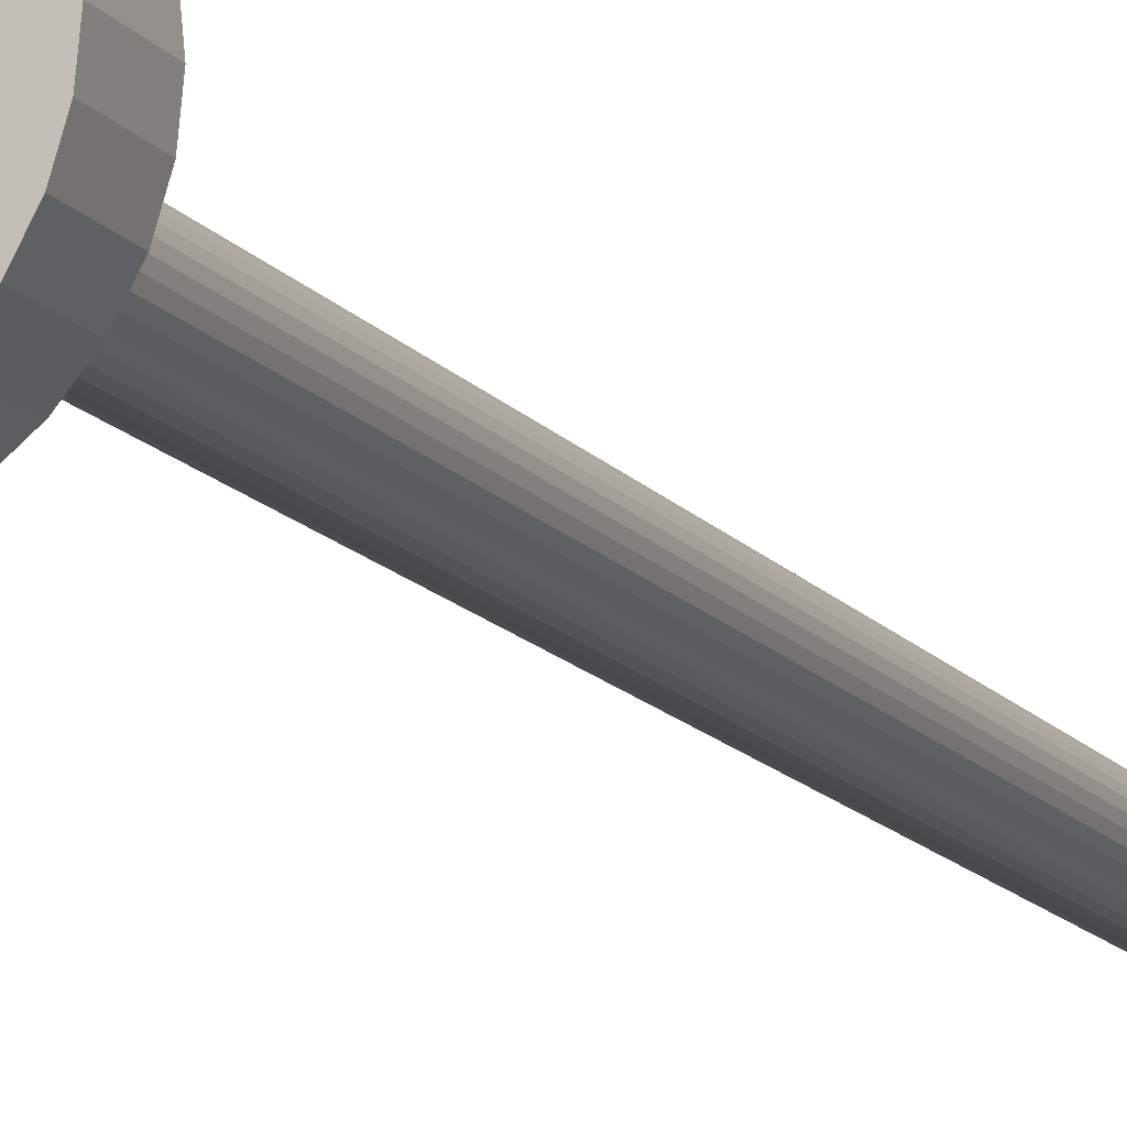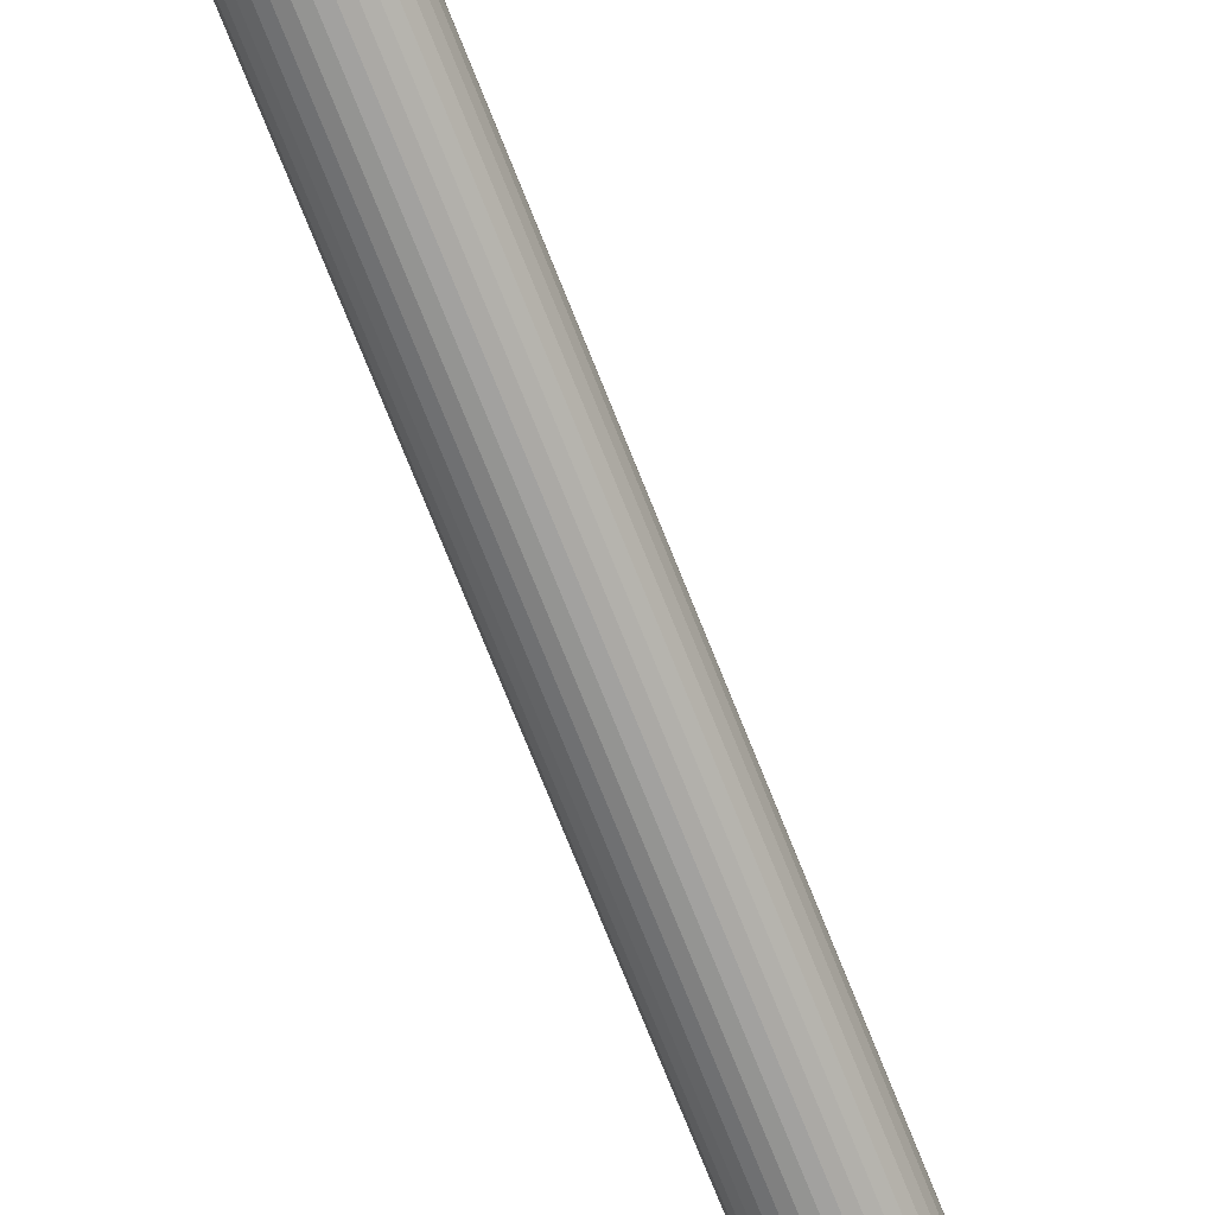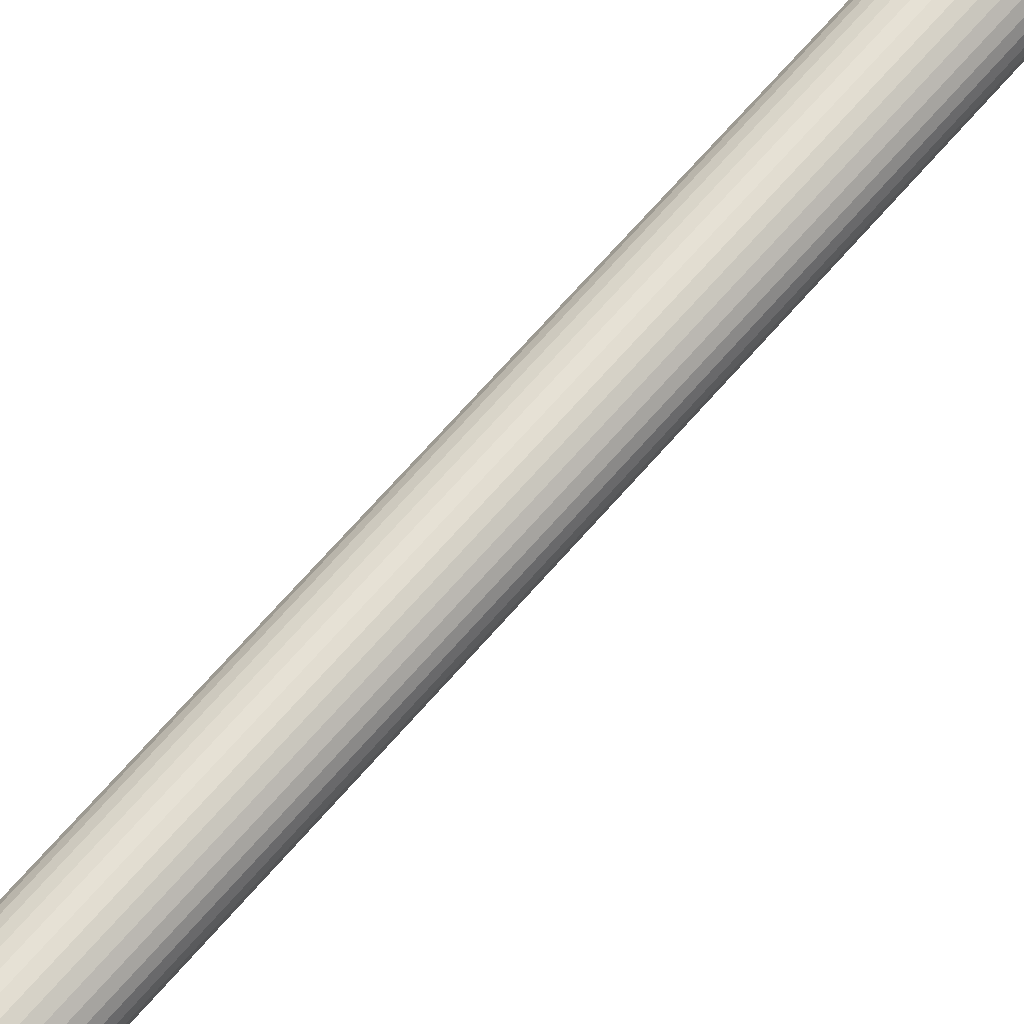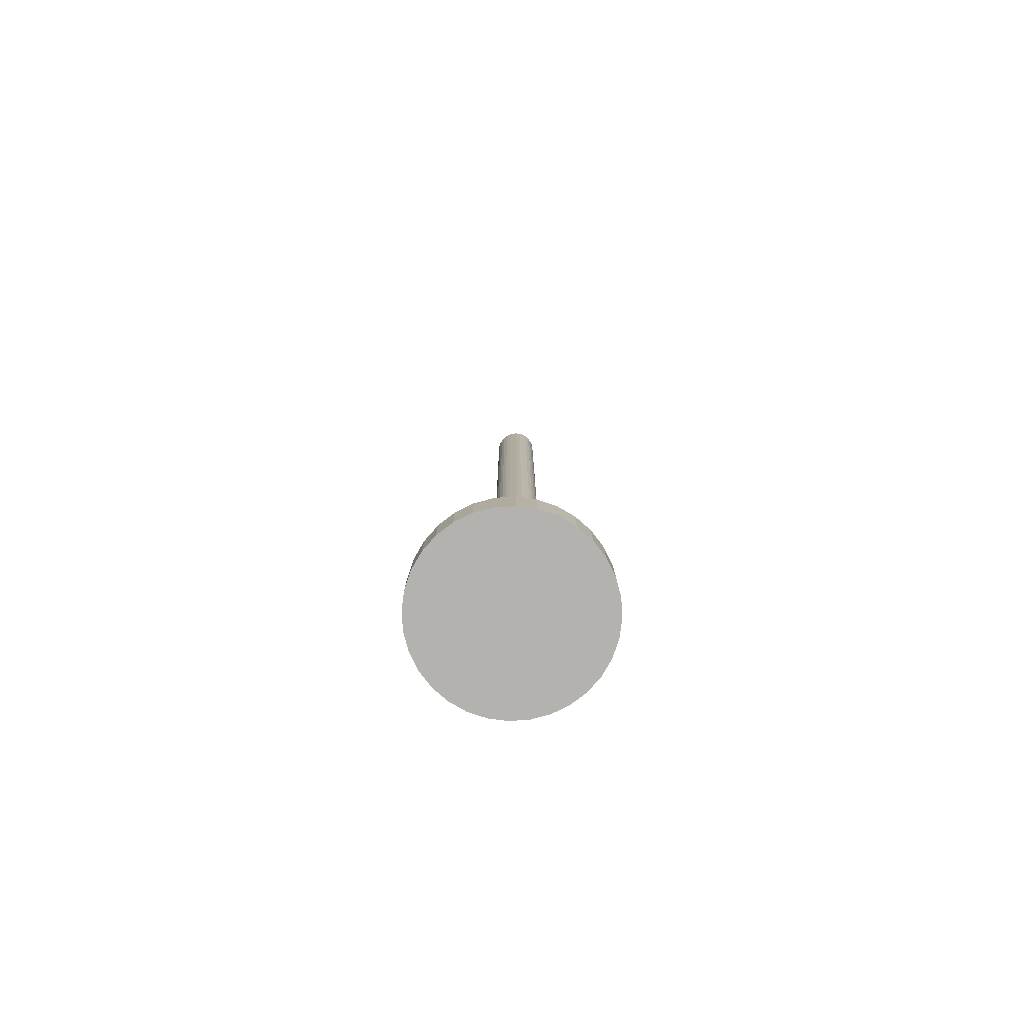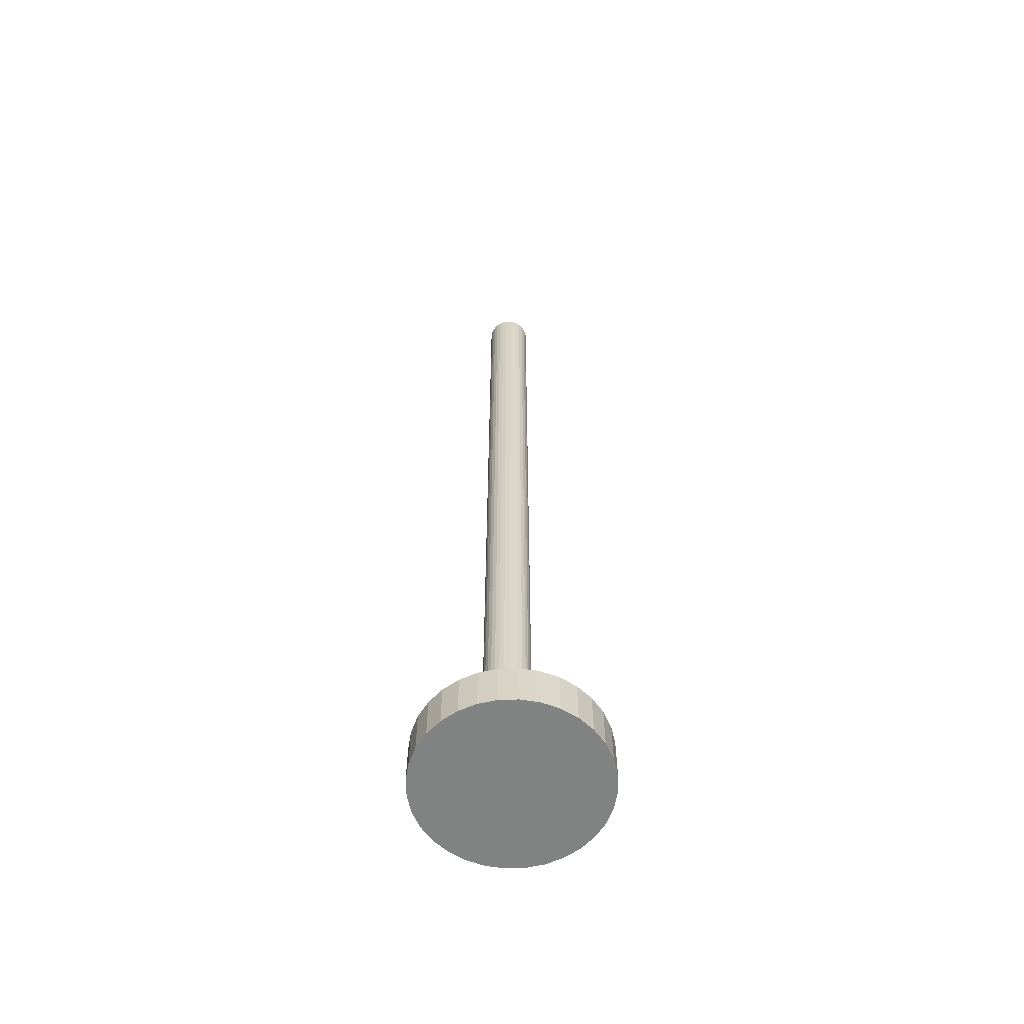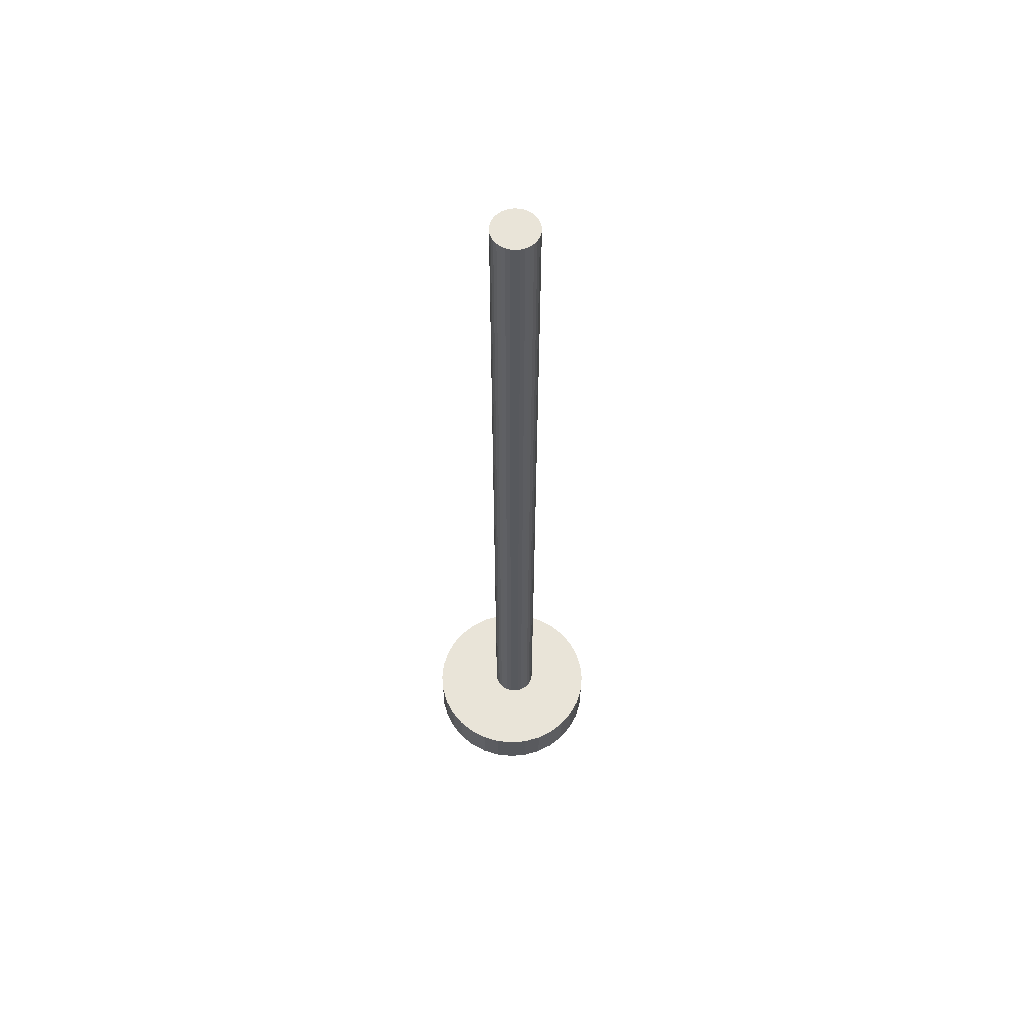
<metadata>
{"format":"obj","ext":"obj","renderer":"f3d","projection":"perspective","resolution":1024,"background":"white","views":[{"elev":-12.1,"azim":20.9,"up":"+Z"},{"elev":-69.8,"azim":-158.7,"up":"+Z"},{"elev":65.6,"azim":-139.6,"up":"+Z"},{"elev":-79.8,"azim":-1.9,"up":"+Y"},{"elev":-60.6,"azim":-150.2,"up":"+Y"},{"elev":60.0,"azim":-55.9,"up":"+Y"}]}
</metadata>
<code>
o flare_prototype_Cylinder.008
v 0.9318 12.35 -48.64
v 0.9318 15.35 -48.64
v 0.9464 12.35 -48.63
v 0.9464 15.35 -48.63
v 0.9605 12.35 -48.63
v 0.9605 15.35 -48.63
v 0.9735 12.35 -48.62
v 0.9735 15.35 -48.62
v 0.9848 12.35 -48.61
v 0.9848 15.35 -48.61
v 0.9942 12.35 -48.6
v 0.9942 15.35 -48.6
v 1.001 12.35 -48.59
v 1.001 15.35 -48.59
v 1.005 12.35 -48.58
v 1.005 15.35 -48.58
v 1.007 12.35 -48.56
v 1.007 15.35 -48.56
v 1.005 12.35 -48.55
v 1.005 15.35 -48.55
v 1.001 12.35 -48.53
v 1.001 15.35 -48.53
v 0.9942 12.35 -48.52
v 0.9942 15.35 -48.52
v 0.9848 12.35 -48.51
v 0.9848 15.35 -48.51
v 0.9735 12.35 -48.5
v 0.9735 15.35 -48.5
v 0.9605 12.35 -48.49
v 0.9605 15.35 -48.49
v 0.9464 12.35 -48.49
v 0.9464 15.35 -48.49
v 0.9318 12.35 -48.49
v 0.9318 15.35 -48.49
v 0.9172 12.35 -48.49
v 0.9172 15.35 -48.49
v 0.9031 12.35 -48.49
v 0.9031 15.35 -48.49
v 0.8901 12.35 -48.5
v 0.8901 15.35 -48.5
v 0.8788 12.35 -48.51
v 0.8788 15.35 -48.51
v 0.8694 12.35 -48.52
v 0.8694 15.35 -48.52
v 0.8625 12.35 -48.53
v 0.8625 15.35 -48.53
v 0.8582 12.35 -48.55
v 0.8582 15.35 -48.55
v 0.8568 12.35 -48.56
v 0.8568 15.35 -48.56
v 0.8582 12.35 -48.58
v 0.8582 15.35 -48.58
v 0.8625 12.35 -48.59
v 0.8625 15.35 -48.59
v 0.8694 12.35 -48.6
v 0.8694 15.35 -48.6
v 0.8788 12.35 -48.61
v 0.8788 15.35 -48.61
v 0.8901 12.35 -48.62
v 0.8901 15.35 -48.62
v 0.9031 12.35 -48.63
v 0.9031 15.35 -48.63
v 0.9172 12.35 -48.63
v 0.9172 15.35 -48.63
v 0.9148 12.2 -48.86
v 0.9148 12.35 -48.86
v 0.9733 12.2 -48.85
v 0.9733 12.35 -48.85
v 1.03 12.2 -48.84
v 1.03 12.35 -48.84
v 1.081 12.2 -48.81
v 1.081 12.35 -48.81
v 1.127 12.2 -48.77
v 1.127 12.35 -48.77
v 1.164 12.2 -48.73
v 1.164 12.35 -48.73
v 1.192 12.2 -48.68
v 1.192 12.35 -48.68
v 1.209 12.2 -48.62
v 1.209 12.35 -48.62
v 1.215 12.2 -48.56
v 1.215 12.35 -48.56
v 1.209 12.2 -48.5
v 1.209 12.35 -48.5
v 1.192 12.2 -48.45
v 1.192 12.35 -48.45
v 1.164 12.2 -48.39
v 1.164 12.35 -48.39
v 1.127 12.2 -48.35
v 1.127 12.35 -48.35
v 1.081 12.2 -48.31
v 1.081 12.35 -48.31
v 1.03 12.2 -48.28
v 1.03 12.35 -48.28
v 0.9733 12.2 -48.27
v 0.9733 12.35 -48.27
v 0.9148 12.2 -48.26
v 0.9148 12.35 -48.26
v 0.8563 12.2 -48.27
v 0.8563 12.35 -48.27
v 0.8 12.2 -48.28
v 0.8 12.35 -48.28
v 0.7481 12.2 -48.31
v 0.7481 12.35 -48.31
v 0.7027 12.2 -48.35
v 0.7027 12.35 -48.35
v 0.6653 12.2 -48.39
v 0.6653 12.35 -48.39
v 0.6376 12.2 -48.45
v 0.6376 12.35 -48.45
v 0.6206 12.2 -48.5
v 0.6206 12.35 -48.5
v 0.6148 12.2 -48.56
v 0.6148 12.35 -48.56
v 0.6206 12.2 -48.62
v 0.6206 12.35 -48.62
v 0.6376 12.2 -48.68
v 0.6376 12.35 -48.68
v 0.6653 12.2 -48.73
v 0.6653 12.35 -48.73
v 0.7027 12.2 -48.77
v 0.7027 12.35 -48.77
v 0.7481 12.2 -48.81
v 0.7481 12.35 -48.81
v 0.8 12.2 -48.84
v 0.8 12.35 -48.84
v 0.8563 12.2 -48.85
v 0.8563 12.35 -48.85
f 1 2 4 3
f 3 4 6 5
f 5 6 8 7
f 7 8 10 9
f 9 10 12 11
f 11 12 14 13
f 13 14 16 15
f 15 16 18 17
f 17 18 20 19
f 19 20 22 21
f 21 22 24 23
f 23 24 26 25
f 25 26 28 27
f 27 28 30 29
f 29 30 32 31
f 31 32 34 33
f 33 34 36 35
f 35 36 38 37
f 37 38 40 39
f 39 40 42 41
f 41 42 44 43
f 43 44 46 45
f 45 46 48 47
f 47 48 50 49
f 49 50 52 51
f 51 52 54 53
f 53 54 56 55
f 55 56 58 57
f 57 58 60 59
f 59 60 62 61
f 4 2 64 62 60 58 56 54 52 50 48 46 44 42 40 38 36 34 32 30 28 26 24 22 20 18 16 14 12 10 8 6
f 61 62 64 63
f 63 64 2 1
f 1 3 5 7 9 11 13 15 17 19 21 23 25 27 29 31 33 35 37 39 41 43 45 47 49 51 53 55 57 59 61 63
f 65 66 68 67
f 67 68 70 69
f 69 70 72 71
f 71 72 74 73
f 73 74 76 75
f 75 76 78 77
f 77 78 80 79
f 79 80 82 81
f 81 82 84 83
f 83 84 86 85
f 85 86 88 87
f 87 88 90 89
f 89 90 92 91
f 91 92 94 93
f 93 94 96 95
f 95 96 98 97
f 97 98 100 99
f 99 100 102 101
f 101 102 104 103
f 103 104 106 105
f 105 106 108 107
f 107 108 110 109
f 109 110 112 111
f 111 112 114 113
f 113 114 116 115
f 115 116 118 117
f 117 118 120 119
f 119 120 122 121
f 121 122 124 123
f 123 124 126 125
f 68 66 128 126 124 122 120 118 116 114 112 110 108 106 104 102 100 98 96 94 92 90 88 86 84 82 80 78 76 74 72 70
f 125 126 128 127
f 127 128 66 65
f 65 67 69 71 73 75 77 79 81 83 85 87 89 91 93 95 97 99 101 103 105 107 109 111 113 115 117 119 121 123 125 127

</code>
